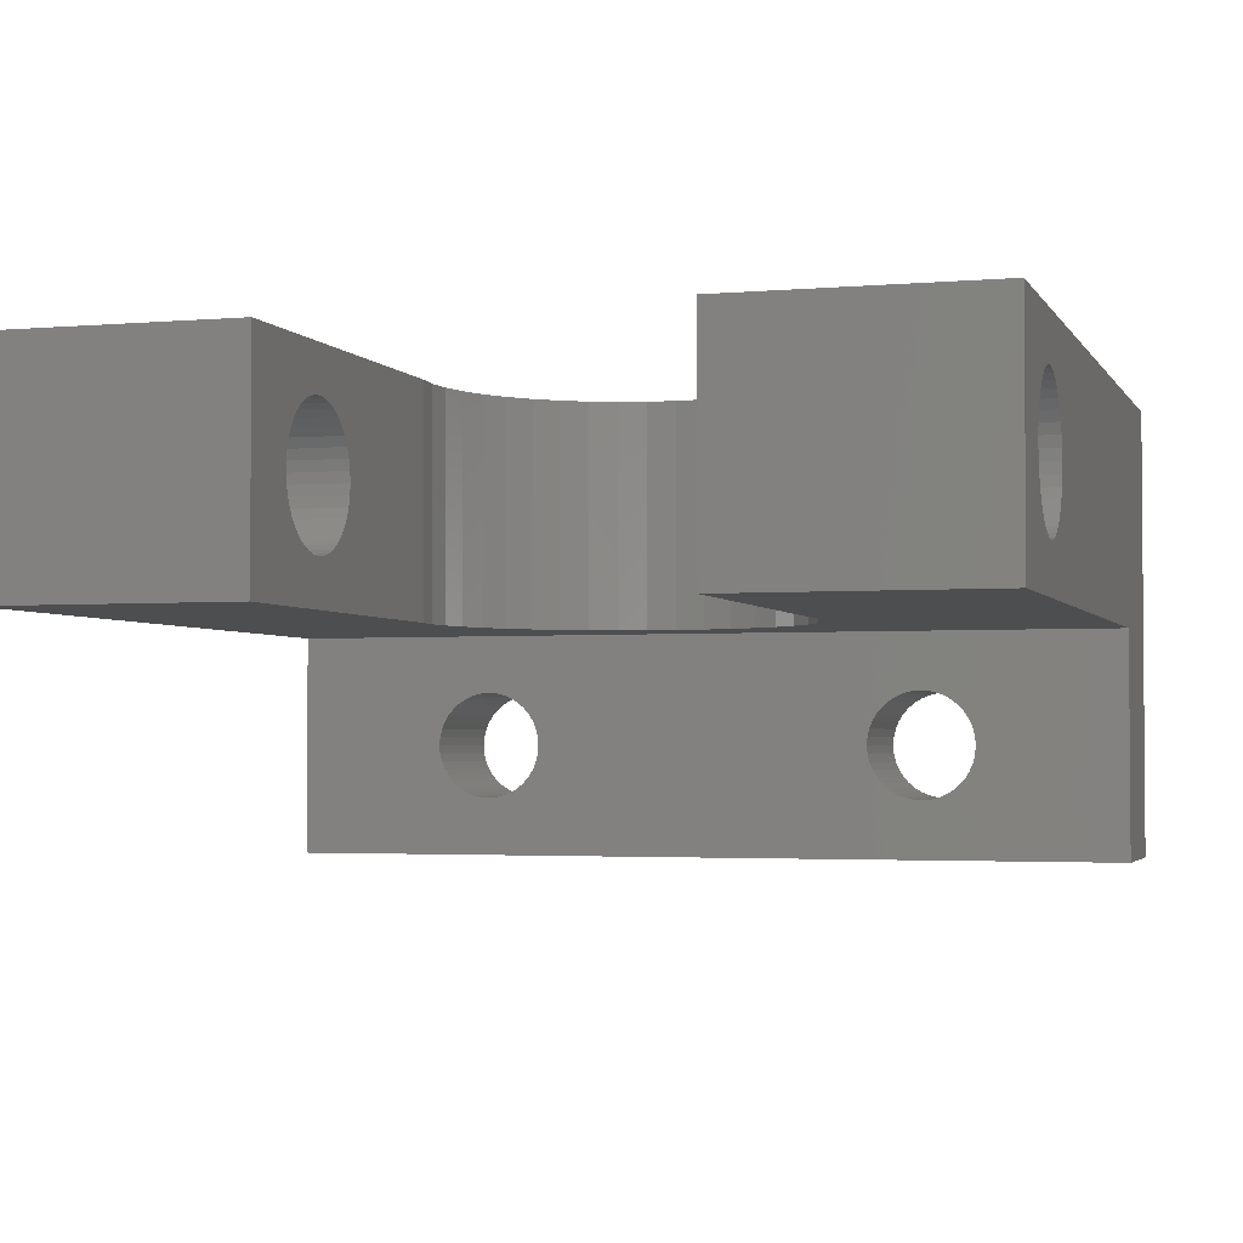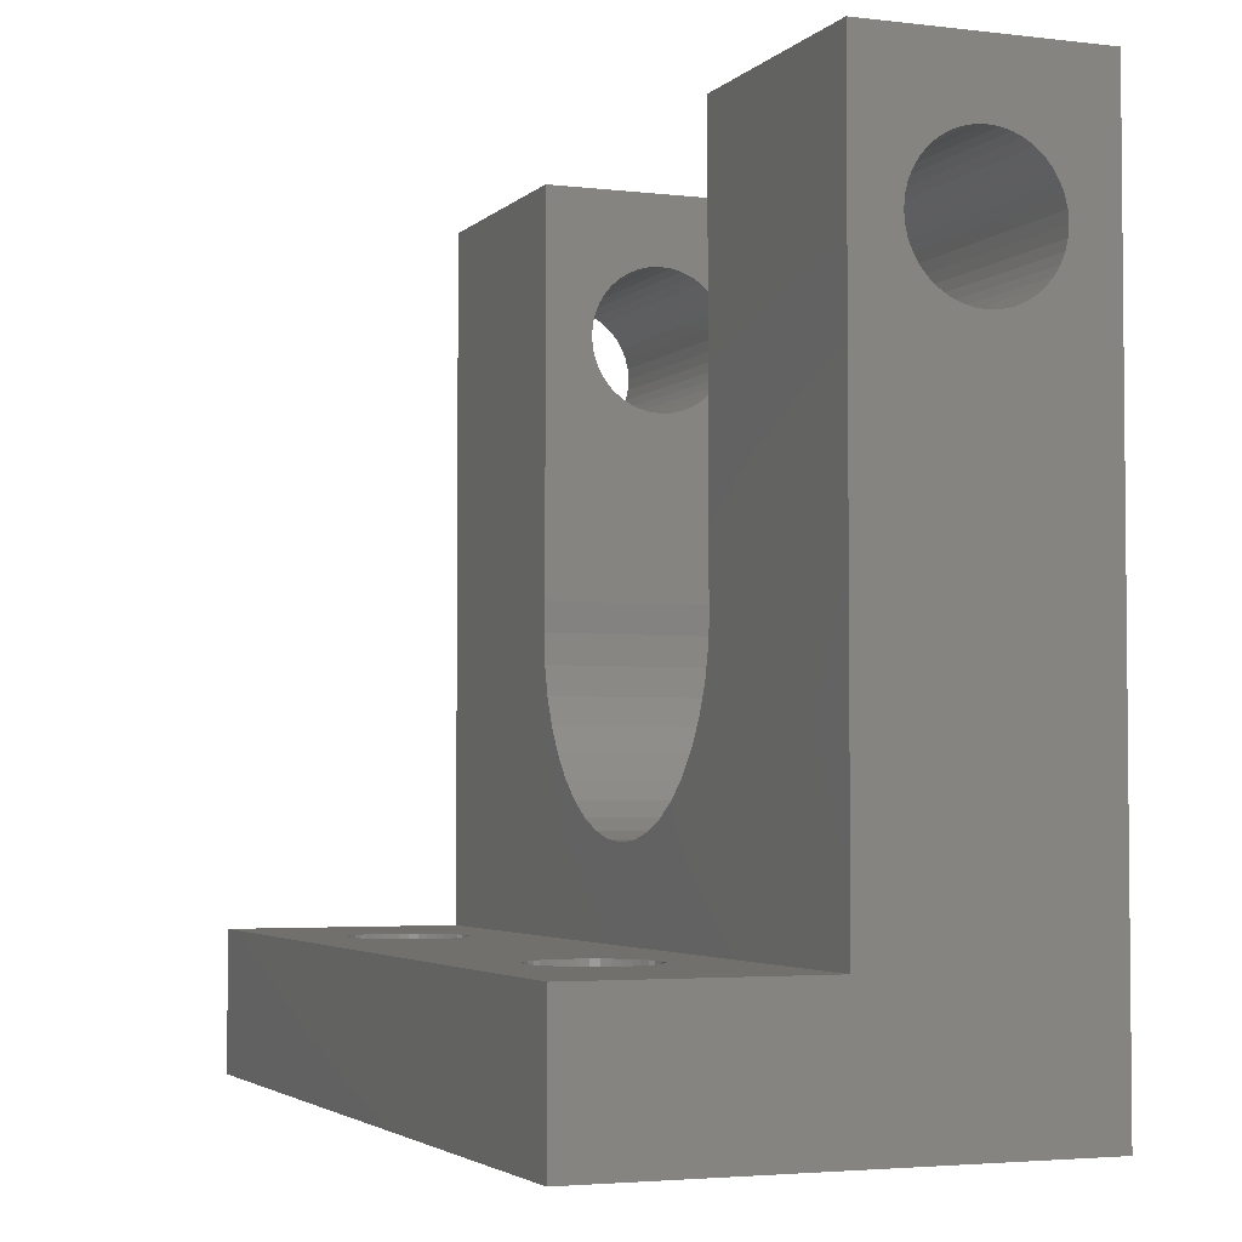
<metadata>
{"format":"stl","ext":"stl","renderer":"f3d","projection":"perspective","resolution":1024,"background":"white","views":[{"elev":-2.7,"azim":-163.1,"up":"+Z"},{"elev":-3.5,"azim":-111.9,"up":"+Y"}]}
</metadata>
<code>
# stl→obj: 382 verts, 776 faces
v 9.5 -6 1.163e-15
v 9.5 -9 5
v 9.5 -9 -5
v 9.5 5.118 3.714
v 9.5 7.337 3.181
v 9.5 7.427 2.964
v 9.5 9 1.163e-15
v 9.5 4.518 2.265
v 9.5 4.5 2.5
v 9.5 4.573 2.964
v 9.5 4.518 2.735
v 9.5 4.663 3.181
v 9.5 4.786 3.382
v 9.5 6.464 3.927
v 9.5 6.681 3.837
v 9.5 9 5
v 9.5 4.939 3.561
v 9.5 5.765 3.982
v 9.5 6 4
v 9.5 5.319 3.837
v 9.5 6.235 3.982
v 9.5 5.536 3.927
v 9.5 6.882 3.714
v 9.5 7.061 3.561
v 9.5 7.214 3.382
v 9.5 7.482 2.735
v 9.5 7.5 2.5
v 9.5 7.482 2.265
v 9.5 7.427 2.036
v 9.5 7.337 1.819
v 9.5 7.214 1.618
v 9.5 7.061 1.439
v 9.5 6.882 1.286
v 9.5 6.681 1.163
v 9.5 -6 -5
v 9.5 4.573 2.036
v 9.5 4.663 1.819
v 9.5 4.786 1.618
v 9.5 4.939 1.439
v 9.5 5.118 1.286
v 9.5 5.319 1.163
v 9.5 5.536 1.073
v 9.5 5.765 1.018
v 9.5 6 1
v 9.5 6.235 1.018
v 9.5 6.464 1.073
v 4.455 -9 -1.431
v -9.5 -9 5
v -4.812 -9 -3.685
v -5 -9 -3.7
v -9.5 -9 -5
v 6.185 -9 -2.312
v 4.295 -9 -1.529
v 6.2 -9 -2.5
v 4.151 -9 -1.651
v 6.185 -9 -2.688
v 4.029 -9 -1.795
v 6.141 -9 -2.871
v -5.188 -9 -3.685
v -5.371 -9 -3.641
v 6.069 -9 -3.045
v 5.849 -9 -3.349
v 5.971 -9 -3.205
v 5.705 -9 -3.471
v 5.545 -9 -3.569
v 5.371 -9 -3.641
v 5.188 -9 -3.685
v 4.812 -9 -3.685
v 4.629 -9 -3.641
v 5 -9 -3.7
v 4.455 -9 -3.569
v 4.295 -9 -3.471
v 4.151 -9 -3.349
v 3.859 -9 -2.129
v 3.931 -9 -1.955
v -4.455 -9 -1.431
v 4.029 -9 -3.205
v 3.931 -9 -3.045
v 3.859 -9 -2.871
v 3.815 -9 -2.688
v 3.8 -9 -2.5
v 3.815 -9 -2.312
v 4.629 -9 -1.359
v 4.812 -9 -1.315
v 5 -9 -1.3
v 5.188 -9 -1.315
v 5.371 -9 -1.359
v 5.545 -9 -1.431
v 5.705 -9 -1.529
v 5.849 -9 -1.651
v 5.971 -9 -1.795
v 6.069 -9 -1.955
v 6.141 -9 -2.129
v -3.8 -9 -2.5
v -3.815 -9 -2.312
v -3.815 -9 -2.688
v -5.849 -9 -3.349
v -5.971 -9 -3.205
v -3.859 -9 -2.871
v -3.931 -9 -3.045
v -4.029 -9 -3.205
v -4.151 -9 -3.349
v -5.545 -9 -3.569
v -4.295 -9 -3.471
v -4.455 -9 -3.569
v -4.629 -9 -3.641
v -5.705 -9 -3.471
v -6.141 -9 -2.871
v -6.185 -9 -2.688
v -4.629 -9 -1.359
v -6.069 -9 -3.045
v -6.2 -9 -2.5
v -6.185 -9 -2.312
v -6.141 -9 -2.129
v -6.069 -9 -1.955
v -5.971 -9 -1.795
v -5.849 -9 -1.651
v -5.705 -9 -1.529
v -5.545 -9 -1.431
v -5.371 -9 -1.359
v -5.188 -9 -1.315
v -5 -9 -1.3
v -4.812 -9 -1.315
v -4.295 -9 -1.529
v -4.151 -9 -1.651
v -4.029 -9 -1.795
v -3.931 -9 -1.955
v -3.859 -9 -2.129
v 4.05 0.6353 5
v 4.1 0 5
v 4.05 -0.6414 5
v 3.899 -1.267 5
v -1.267 -3.899 5
v -1.861 -3.653 5
v 3.653 -1.861 5
v 3.317 -2.41 5
v 2.899 -2.899 5
v -6.123e-16 -4.1 5
v -0.6414 -4.05 5
v 2.41 -3.317 5
v 1.861 -3.653 5
v 1.267 -3.899 5
v -2.41 -3.317 5
v -3.653 -1.861 5
v -3.899 -1.267 5
v 0.6414 -4.05 5
v -2.899 -2.899 5
v -3.317 -2.41 5
v -4.05 -0.6414 5
v -4.1 0 5
v -4.05 0.6353 5
v -4.05 9 5
v -9.5 9 5
v 4.05 9 5
v 4.05 9 4.96e-16
v 0 -4.1 0
v -0.6414 -4.05 -7.854e-17
v -4.05 9 -4.96e-16
v -9.5 -6 -1.163e-15
v -9.5 9 -1.163e-15
v -4.05 0.6353 -4.96e-16
v -4.1 0 -5.021e-16
v -4.05 -0.6414 -4.959e-16
v -3.899 -1.267 -4.775e-16
v -3.317 -2.41 -4.062e-16
v -3.653 -1.861 -4.474e-16
v -2.899 -2.899 -3.55e-16
v -2.41 -3.317 -2.951e-16
v -1.861 -3.653 -2.279e-16
v -1.267 -3.899 -1.552e-16
v 0.6414 -4.05 7.854e-17
v 1.267 -3.899 1.552e-16
v 1.861 -3.653 2.279e-16
v 2.41 -3.317 2.951e-16
v 3.899 -1.267 4.775e-16
v 3.653 -1.861 4.474e-16
v 2.899 -2.899 3.55e-16
v 3.317 -2.41 4.062e-16
v 4.05 -0.6414 4.959e-16
v 4.1 0 5.021e-16
v 4.05 0.6353 4.96e-16
v 4.629 -6 -3.641
v -5.188 -6 -3.685
v -9.5 -6 -5
v 6.2 -6 -2.5
v 6.185 -6 -2.312
v 6.141 -6 -2.129
v 6.069 -6 -1.955
v 5.971 -6 -1.795
v 5.849 -6 -1.651
v 5.705 -6 -1.529
v 5.545 -6 -1.431
v 5.371 -6 -1.359
v 5.188 -6 -1.315
v 5 -6 -1.3
v 4.629 -6 -1.359
v 4.812 -6 -1.315
v 4.455 -6 -1.431
v 4.295 -6 -1.529
v 4.151 -6 -1.651
v 4.029 -6 -1.795
v 3.931 -6 -1.955
v 3.859 -6 -2.129
v -5 -6 -1.3
v -4.812 -6 -1.315
v 5 -6 -3.7
v 4.812 -6 -3.685
v 6.069 -6 -3.045
v 5.971 -6 -3.205
v 3.815 -6 -2.312
v 5.849 -6 -3.349
v 3.8 -6 -2.5
v 3.815 -6 -2.688
v 5.705 -6 -3.471
v 3.859 -6 -2.871
v 5.545 -6 -3.569
v 3.931 -6 -3.045
v 5.371 -6 -3.641
v 4.029 -6 -3.205
v 4.151 -6 -3.349
v 5.188 -6 -3.685
v 4.295 -6 -3.471
v 4.455 -6 -3.569
v 6.141 -6 -2.871
v 6.185 -6 -2.688
v -3.815 -6 -2.312
v -3.8 -6 -2.5
v -3.859 -6 -2.129
v -3.931 -6 -1.955
v -4.029 -6 -1.795
v -4.151 -6 -1.651
v -4.295 -6 -1.529
v -4.455 -6 -1.431
v -4.629 -6 -1.359
v -5.188 -6 -1.315
v -5.371 -6 -1.359
v -5.545 -6 -1.431
v -5.705 -6 -1.529
v -5.849 -6 -1.651
v -5.705 -6 -3.471
v -5.849 -6 -3.349
v -5.971 -6 -1.795
v -6.069 -6 -1.955
v -6.141 -6 -2.129
v -6.185 -6 -2.312
v -6.2 -6 -2.5
v -6.185 -6 -2.688
v -6.141 -6 -2.871
v -6.069 -6 -3.045
v -5.971 -6 -3.205
v -4.812 -6 -3.685
v -5 -6 -3.7
v -4.455 -6 -3.569
v -4.629 -6 -3.641
v -5.545 -6 -3.569
v -5.371 -6 -3.641
v -4.295 -6 -3.471
v -4.151 -6 -3.349
v -4.029 -6 -3.205
v -3.931 -6 -3.045
v -3.859 -6 -2.871
v -3.815 -6 -2.688
v 4.05 4.518 2.265
v 4.05 4.5 2.5
v 4.05 4.518 2.735
v 4.05 4.573 2.036
v 4.05 4.663 1.819
v 4.05 4.786 1.618
v 4.05 4.939 1.439
v 4.05 5.118 1.286
v 4.05 5.319 1.163
v 4.05 5.536 1.073
v 4.05 5.765 1.018
v 4.05 6 1
v 4.05 6.235 1.018
v 4.05 6.464 1.073
v 4.05 6.681 1.163
v 4.05 6.882 1.286
v 4.05 7.061 1.439
v 4.05 7.214 1.618
v 4.05 7.337 1.819
v 4.05 7.427 2.036
v 4.05 7.482 2.265
v 4.05 7.5 2.5
v 4.05 7.482 2.735
v 4.05 7.427 2.964
v 4.05 7.337 3.181
v 4.05 7.214 3.382
v 4.05 7.061 3.561
v 4.05 6.882 3.714
v 4.05 6.681 3.837
v 4.05 6.464 3.927
v 4.05 6.235 3.982
v 4.05 6 4
v 4.05 5.765 3.982
v 4.05 5.536 3.927
v 4.05 5.319 3.837
v 4.05 5.118 3.714
v 4.05 4.939 3.561
v 4.05 4.786 3.382
v 4.05 4.663 3.181
v 4.05 4.573 2.964
v -9.5 7.337 1.819
v -9.5 6 1
v -9.5 5.765 1.018
v -9.5 5.765 3.982
v -9.5 6 4
v -9.5 5.536 1.073
v -9.5 6.235 1.018
v -9.5 6.464 1.073
v -9.5 6.681 1.163
v -9.5 6.882 1.286
v -9.5 6.681 3.837
v -9.5 6.882 3.714
v -9.5 7.427 2.036
v -9.5 7.5 2.5
v -9.5 7.482 2.265
v -9.5 7.061 1.439
v -9.5 7.214 1.618
v -9.5 7.482 2.735
v -9.5 7.427 2.964
v -9.5 7.337 3.181
v -9.5 7.214 3.382
v -9.5 7.061 3.561
v -9.5 6.464 3.927
v -9.5 6.235 3.982
v -9.5 5.536 3.927
v -9.5 5.319 3.837
v -9.5 5.118 3.714
v -9.5 4.939 3.561
v -9.5 4.786 3.382
v -9.5 4.663 3.181
v -9.5 4.573 2.964
v -9.5 4.518 2.735
v -9.5 4.5 2.5
v -9.5 4.518 2.265
v -9.5 4.573 2.036
v -9.5 4.663 1.819
v -9.5 4.786 1.618
v -9.5 4.939 1.439
v -9.5 5.118 1.286
v -9.5 5.319 1.163
v -4.05 7.337 3.181
v -4.05 7.427 2.964
v -4.05 4.518 2.735
v -4.05 4.573 2.964
v -4.05 6.464 3.927
v -4.05 6.681 3.837
v -4.05 4.663 3.181
v -4.05 4.786 3.382
v -4.05 4.939 3.561
v -4.05 6 4
v -4.05 6.235 3.982
v -4.05 5.118 3.714
v -4.05 5.319 3.837
v -4.05 5.536 3.927
v -4.05 5.765 3.982
v -4.05 6.882 3.714
v -4.05 7.061 3.561
v -4.05 7.214 3.382
v -4.05 7.482 2.735
v -4.05 7.5 2.5
v -4.05 6.235 1.018
v -4.05 6 1
v -4.05 7.482 2.265
v -4.05 7.427 2.036
v -4.05 4.939 1.439
v -4.05 4.786 1.618
v -4.05 7.337 1.819
v -4.05 7.214 1.618
v -4.05 7.061 1.439
v -4.05 5.319 1.163
v -4.05 5.118 1.286
v -4.05 6.882 1.286
v -4.05 6.681 1.163
v -4.05 6.464 1.073
v -4.05 5.765 1.018
v -4.05 5.536 1.073
v -4.05 4.518 2.265
v -4.05 4.5 2.5
v -4.05 4.663 1.819
v -4.05 4.573 2.036
f 1 2 3
f 4 2 1
f 5 6 7
f 1 8 9
f 10 1 11
f 12 1 10
f 13 1 12
f 14 15 16
f 17 1 13
f 18 19 16
f 20 2 4
f 19 21 16
f 22 2 20
f 16 2 22
f 21 14 16
f 16 22 18
f 15 23 16
f 23 24 16
f 25 16 24
f 5 16 25
f 6 26 7
f 7 16 5
f 7 26 27
f 7 27 28
f 7 28 29
f 7 29 30
f 7 30 31
f 7 31 32
f 17 4 1
f 7 32 33
f 7 33 34
f 1 9 11
f 35 1 3
f 1 36 8
f 1 37 36
f 1 38 37
f 1 39 38
f 1 40 39
f 1 41 40
f 1 42 41
f 1 43 42
f 1 44 43
f 1 45 44
f 46 7 34
f 45 7 46
f 1 7 45
f 47 2 48
f 49 50 51
f 3 2 52
f 53 47 48
f 3 52 54
f 55 53 48
f 3 54 56
f 57 55 48
f 3 56 58
f 59 60 51
f 3 58 61
f 62 3 63
f 64 3 62
f 65 3 64
f 66 3 65
f 67 3 66
f 51 3 67
f 68 69 51
f 51 67 70
f 69 71 51
f 71 72 51
f 72 73 51
f 74 75 48
f 76 73 48
f 73 77 48
f 77 78 48
f 78 79 48
f 79 80 48
f 80 81 48
f 81 82 48
f 82 74 48
f 70 68 51
f 75 57 48
f 83 2 47
f 84 2 83
f 85 2 84
f 86 2 85
f 87 2 86
f 88 2 87
f 89 2 88
f 90 2 89
f 91 2 90
f 92 2 91
f 93 2 92
f 52 2 93
f 94 73 95
f 96 73 94
f 97 98 51
f 99 73 96
f 100 73 99
f 101 73 100
f 102 73 101
f 60 103 51
f 104 73 102
f 105 73 104
f 106 73 105
f 51 73 106
f 50 59 51
f 51 106 49
f 107 97 51
f 103 107 51
f 108 109 48
f 110 76 48
f 51 111 48
f 51 98 111
f 111 108 48
f 109 112 48
f 112 113 48
f 113 114 48
f 114 115 48
f 115 116 48
f 116 117 48
f 117 118 48
f 118 119 48
f 119 120 48
f 120 121 48
f 121 122 48
f 122 123 48
f 123 110 48
f 124 73 76
f 125 73 124
f 126 73 125
f 127 73 126
f 128 73 127
f 95 73 128
f 61 63 3
f 129 2 16
f 130 2 129
f 131 2 130
f 132 2 131
f 133 134 48
f 135 2 132
f 136 2 135
f 137 2 136
f 138 139 48
f 140 2 137
f 141 2 140
f 48 2 141
f 48 141 142
f 139 133 48
f 134 143 48
f 144 145 48
f 142 146 48
f 146 138 48
f 48 143 147
f 144 48 148
f 149 48 145
f 150 48 149
f 151 48 150
f 152 48 151
f 153 48 152
f 147 148 48
f 154 129 16
f 16 7 154
f 154 7 155
f 156 1 157
f 158 159 160
f 161 159 158
f 162 159 161
f 163 159 162
f 164 159 163
f 165 159 166
f 167 159 165
f 168 159 167
f 169 159 168
f 170 159 169
f 157 159 170
f 1 159 157
f 171 1 156
f 172 1 171
f 173 1 172
f 174 1 173
f 175 7 176
f 1 174 177
f 1 177 178
f 1 178 176
f 1 176 7
f 179 7 175
f 180 7 179
f 155 7 181
f 180 181 7
f 166 159 164
f 182 35 159
f 183 35 184
f 1 35 185
f 1 185 186
f 1 186 187
f 1 187 188
f 1 188 189
f 1 189 190
f 1 190 191
f 1 191 192
f 1 192 193
f 1 193 194
f 1 194 159
f 194 195 159
f 196 159 197
f 198 159 196
f 199 159 198
f 200 159 199
f 201 159 200
f 202 159 201
f 203 159 202
f 204 159 205
f 206 35 207
f 208 35 209
f 203 210 159
f 209 35 211
f 210 212 159
f 212 213 159
f 211 35 214
f 213 215 159
f 214 35 216
f 215 217 159
f 216 35 218
f 217 219 159
f 219 220 159
f 218 35 221
f 220 222 159
f 221 35 206
f 222 223 159
f 207 35 182
f 223 182 159
f 224 35 208
f 225 35 224
f 185 35 225
f 226 35 227
f 228 35 226
f 229 35 228
f 230 35 229
f 231 35 230
f 232 35 231
f 233 35 232
f 234 35 233
f 159 35 234
f 159 234 205
f 235 159 204
f 236 159 235
f 237 159 236
f 238 159 237
f 239 159 238
f 240 184 241
f 159 239 184
f 239 242 184
f 242 243 184
f 243 244 184
f 244 245 184
f 245 246 184
f 246 247 184
f 247 248 184
f 248 249 184
f 249 250 184
f 250 241 184
f 251 35 252
f 253 35 254
f 240 255 184
f 254 35 251
f 255 256 184
f 252 35 183
f 256 183 184
f 257 35 253
f 258 35 257
f 259 35 258
f 260 35 259
f 261 35 260
f 262 35 261
f 227 35 262
f 197 159 195
f 3 51 35
f 35 51 184
f 263 264 8
f 8 264 9
f 265 11 264
f 264 11 9
f 266 263 36
f 36 263 8
f 267 266 37
f 37 266 36
f 268 267 38
f 38 267 37
f 269 268 39
f 39 268 38
f 40 270 269
f 39 40 269
f 41 271 270
f 40 41 270
f 42 272 271
f 41 42 271
f 43 273 272
f 42 43 272
f 44 274 273
f 43 44 273
f 45 275 274
f 44 45 274
f 46 276 275
f 45 46 275
f 34 277 276
f 46 34 276
f 33 278 277
f 34 33 277
f 32 279 278
f 33 32 278
f 31 280 279
f 32 31 279
f 30 281 280
f 31 30 280
f 29 282 281
f 30 29 281
f 28 283 282
f 29 28 282
f 27 284 283
f 28 27 283
f 285 284 27
f 26 285 27
f 286 285 26
f 6 286 26
f 287 286 6
f 5 287 6
f 288 287 5
f 25 288 5
f 289 288 25
f 24 289 25
f 289 24 290
f 290 24 23
f 290 23 291
f 291 23 15
f 291 15 292
f 292 15 14
f 292 14 293
f 293 14 21
f 293 21 294
f 294 21 19
f 294 19 295
f 295 19 18
f 295 18 296
f 296 18 22
f 296 22 297
f 297 22 20
f 297 20 298
f 298 20 4
f 298 4 299
f 299 4 17
f 299 17 300
f 300 17 13
f 300 13 301
f 301 13 12
f 301 12 302
f 302 12 10
f 302 10 265
f 265 10 11
f 303 153 160
f 48 159 51
f 304 160 305
f 306 153 307
f 184 51 159
f 308 305 160
f 309 160 304
f 310 160 309
f 311 160 310
f 312 160 311
f 313 153 314
f 315 153 303
f 316 153 317
f 312 318 160
f 317 153 315
f 318 319 160
f 319 303 160
f 320 153 316
f 321 153 320
f 322 153 321
f 323 153 322
f 324 153 323
f 314 153 324
f 325 153 313
f 326 153 325
f 307 153 326
f 48 153 306
f 48 306 327
f 48 327 159
f 327 328 159
f 329 159 328
f 330 159 329
f 331 159 330
f 332 159 331
f 159 332 333
f 159 333 334
f 159 334 335
f 159 335 336
f 159 336 337
f 159 337 338
f 159 338 339
f 159 339 340
f 159 340 341
f 159 341 342
f 159 342 308
f 159 308 160
f 187 186 93
f 93 186 52
f 186 185 52
f 52 185 54
f 188 187 92
f 92 187 93
f 189 188 91
f 91 188 92
f 190 189 90
f 90 189 91
f 191 190 89
f 89 190 90
f 192 191 88
f 88 191 89
f 193 192 87
f 87 192 88
f 194 193 86
f 86 193 87
f 195 194 85
f 85 194 86
f 197 195 84
f 84 195 85
f 196 197 83
f 83 197 84
f 198 196 47
f 47 196 83
f 199 198 53
f 53 198 47
f 200 199 55
f 55 199 53
f 57 201 200
f 55 57 200
f 75 202 201
f 57 75 201
f 74 203 202
f 75 74 202
f 82 210 203
f 74 82 203
f 81 212 210
f 82 81 210
f 213 212 81
f 80 213 81
f 215 213 80
f 79 215 80
f 217 215 79
f 78 217 79
f 219 217 78
f 77 219 78
f 220 219 77
f 73 220 77
f 222 220 73
f 72 222 73
f 223 222 72
f 71 223 72
f 182 223 71
f 69 182 71
f 207 182 69
f 68 207 69
f 206 207 68
f 70 206 68
f 221 206 70
f 67 221 70
f 218 221 67
f 66 218 67
f 216 218 66
f 65 216 66
f 214 216 65
f 64 214 65
f 211 214 64
f 62 211 64
f 211 62 209
f 209 62 63
f 209 63 208
f 208 63 61
f 208 61 224
f 224 61 58
f 224 58 225
f 225 58 56
f 225 56 185
f 185 56 54
f 226 227 95
f 95 227 94
f 228 226 128
f 128 226 95
f 229 228 127
f 127 228 128
f 230 229 126
f 126 229 127
f 231 230 125
f 125 230 126
f 232 231 124
f 124 231 125
f 233 232 76
f 76 232 124
f 234 233 110
f 110 233 76
f 205 234 123
f 123 234 110
f 204 205 122
f 122 205 123
f 235 204 121
f 121 204 122
f 236 235 120
f 120 235 121
f 237 236 119
f 119 236 120
f 238 237 118
f 118 237 119
f 239 238 117
f 117 238 118
f 116 242 239
f 117 116 239
f 115 243 242
f 116 115 242
f 114 244 243
f 115 114 243
f 113 245 244
f 114 113 244
f 112 246 245
f 113 112 245
f 247 246 112
f 109 247 112
f 248 247 109
f 108 248 109
f 249 248 108
f 111 249 108
f 250 249 111
f 98 250 111
f 241 250 98
f 97 241 98
f 240 241 97
f 107 240 97
f 255 240 107
f 103 255 107
f 256 255 103
f 60 256 103
f 183 256 60
f 59 183 60
f 252 183 59
f 50 252 59
f 251 252 50
f 49 251 50
f 254 251 49
f 106 254 49
f 253 254 106
f 105 253 106
f 257 253 105
f 104 257 105
f 258 257 104
f 102 258 104
f 258 102 259
f 259 102 101
f 259 101 260
f 260 101 100
f 260 100 261
f 261 100 99
f 261 99 262
f 262 99 96
f 262 96 227
f 227 96 94
f 152 158 153
f 153 158 160
f 343 158 152
f 343 344 158
f 151 161 345
f 151 345 346
f 347 348 152
f 151 346 349
f 151 349 350
f 151 350 351
f 352 353 152
f 151 351 354
f 353 347 152
f 151 354 355
f 151 356 152
f 151 355 356
f 356 357 152
f 358 359 152
f 359 360 152
f 360 343 152
f 344 361 158
f 361 362 158
f 363 364 161
f 365 158 362
f 366 158 365
f 367 368 161
f 369 158 366
f 370 158 369
f 371 158 370
f 372 373 161
f 374 158 371
f 375 158 374
f 376 158 375
f 363 158 376
f 364 377 161
f 161 158 363
f 377 378 161
f 373 367 161
f 379 380 161
f 161 368 381
f 161 381 382
f 161 382 379
f 378 372 161
f 345 161 380
f 357 352 152
f 348 358 152
f 150 162 161
f 151 150 161
f 163 162 150
f 149 163 150
f 164 163 149
f 145 164 149
f 166 164 145
f 144 166 145
f 165 166 144
f 148 165 144
f 167 165 148
f 147 167 148
f 167 147 168
f 168 147 143
f 168 143 169
f 169 143 134
f 169 134 170
f 170 134 133
f 170 133 157
f 157 133 139
f 157 139 156
f 156 139 138
f 156 138 171
f 171 138 146
f 171 146 172
f 172 146 142
f 172 142 173
f 173 142 141
f 173 141 174
f 174 141 140
f 174 140 177
f 177 140 137
f 177 137 178
f 178 137 136
f 178 136 176
f 176 136 135
f 176 135 175
f 175 135 132
f 175 132 179
f 179 132 131
f 179 131 180
f 180 131 130
f 181 180 129
f 129 180 130
f 264 181 129
f 265 264 129
f 266 181 263
f 267 181 266
f 268 181 267
f 269 181 268
f 270 181 269
f 271 181 270
f 272 181 271
f 155 181 272
f 155 272 273
f 275 155 274
f 276 155 275
f 277 155 276
f 278 155 277
f 282 154 281
f 155 278 279
f 155 279 280
f 155 280 281
f 155 281 154
f 283 154 282
f 284 154 283
f 290 154 289
f 284 285 154
f 285 286 154
f 286 287 154
f 287 288 154
f 288 289 154
f 274 155 273
f 291 154 290
f 294 129 293
f 154 291 292
f 154 292 293
f 154 293 129
f 295 129 294
f 295 296 129
f 296 297 129
f 297 298 129
f 298 299 129
f 299 300 129
f 300 301 129
f 301 302 129
f 302 265 129
f 263 181 264
f 334 345 335
f 335 345 380
f 333 346 334
f 334 346 345
f 332 349 333
f 333 349 346
f 331 350 332
f 332 350 349
f 330 351 331
f 331 351 350
f 329 354 330
f 330 354 351
f 328 355 329
f 329 355 354
f 327 356 328
f 328 356 355
f 306 357 327
f 327 357 356
f 307 352 306
f 306 352 357
f 326 353 307
f 307 353 352
f 325 347 326
f 326 347 353
f 313 348 325
f 325 348 347
f 314 358 313
f 313 358 348
f 324 359 314
f 314 359 358
f 324 323 360
f 359 324 360
f 323 322 343
f 360 323 343
f 322 321 344
f 343 322 344
f 321 320 361
f 344 321 361
f 320 316 362
f 361 320 362
f 362 316 317
f 365 362 317
f 365 317 315
f 366 365 315
f 366 315 303
f 369 366 303
f 369 303 319
f 370 369 319
f 370 319 318
f 371 370 318
f 371 318 312
f 374 371 312
f 374 312 311
f 375 374 311
f 375 311 310
f 376 375 310
f 376 310 309
f 363 376 309
f 363 309 304
f 364 363 304
f 364 304 305
f 377 364 305
f 377 305 308
f 378 377 308
f 378 308 342
f 372 378 342
f 372 342 341
f 373 372 341
f 373 341 340
f 367 373 340
f 340 339 367
f 367 339 368
f 339 338 368
f 368 338 381
f 338 337 381
f 381 337 382
f 337 336 382
f 382 336 379
f 336 335 379
f 379 335 380

</code>
